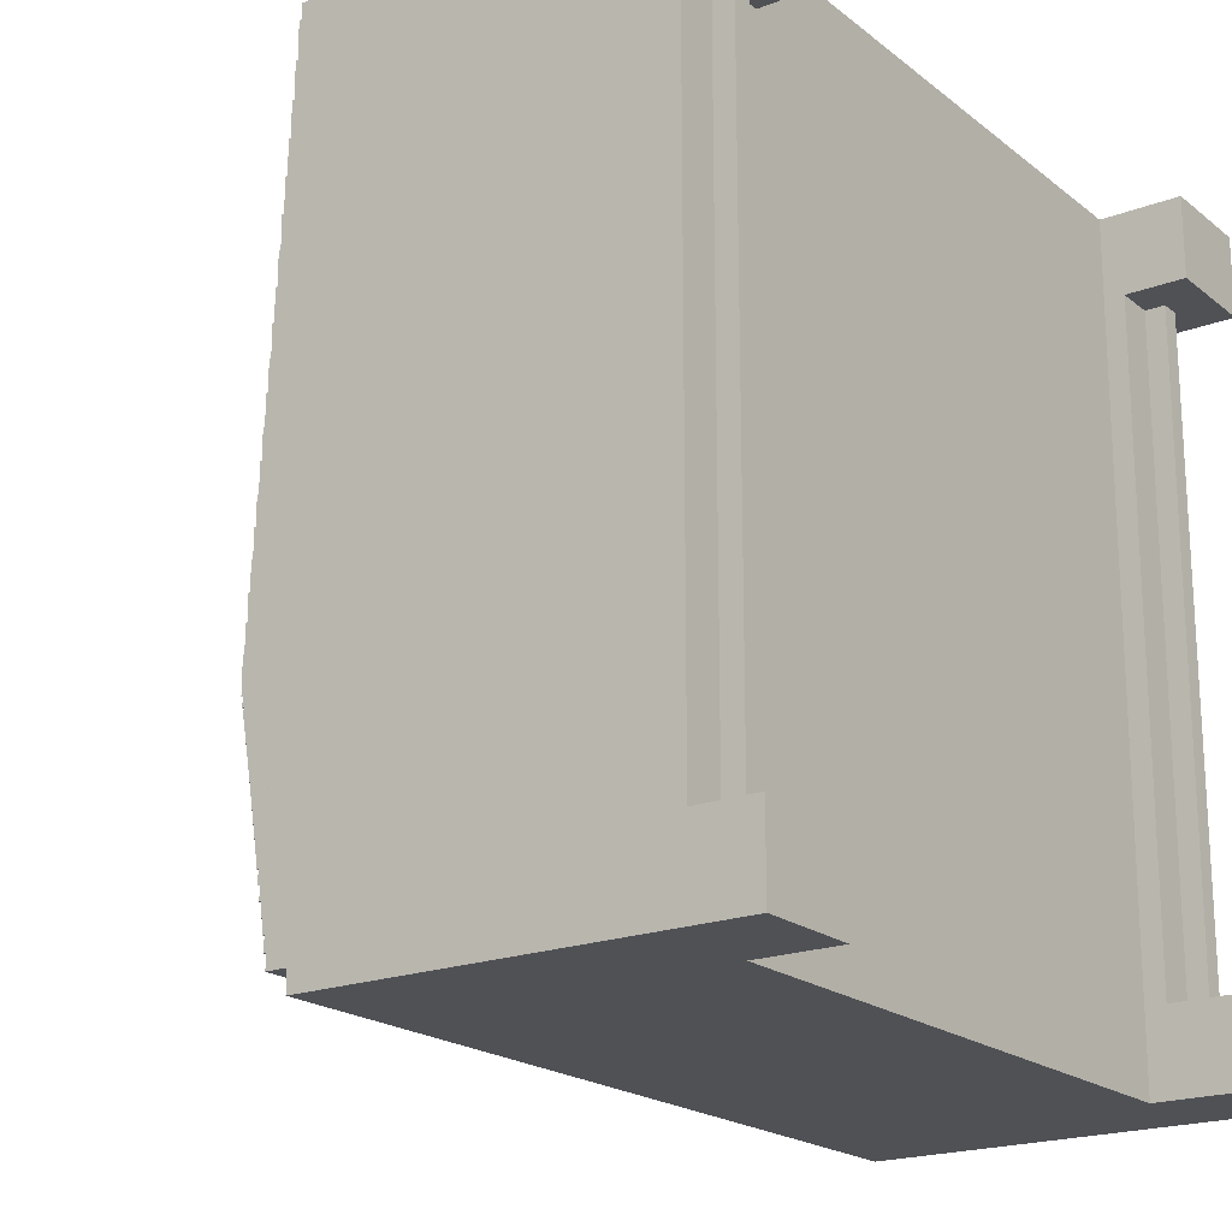
<metadata>
{"format":"obj","ext":"obj","renderer":"f3d","projection":"perspective","resolution":1024,"background":"white","views":[{"elev":-19.8,"azim":-54.7,"up":"+Z"}]}
</metadata>
<code>
o
v -2 0 2
v -2 0 1.6
v -2 0 -1.6
v -2 0 -2
v -2 0.3 1.6
v -2 0.3 -1.6
v -2 0.4 2
v -2 0.4 1.6
v -2 0.4 -1.6
v -2 0.4 -2
v -2 2 -1.9
v -2 2 -2
v -2 2.1 2
v -2 2.1 -1.9
v -1.9 2.1 2
v -1.9 2.1 -1.8
v -1.9 2.2 2
v -1.9 2.2 -1.8
v -1.8 0.2 1.6
v -1.8 0.2 -1.6
v -1.8 0.3 1.6
v -1.8 0.3 -1.6
v -1.8 2.2 1.9
v -1.8 2.2 -1.7
v -1.8 2.3 1.9
v -1.8 2.3 -1.7
v -1.7 2.3 1.8
v -1.7 2.3 -1.6
v -1.7 2.4 1.8
v -1.7 2.4 -1.6
v -1.6 2.4 1.7
v -1.6 2.4 -1.5
v -1.6 2.5 1.7
v -1.6 2.5 -1.5
v -1.5 2.5 1.6
v -1.5 2.5 -1.4
v -1.5 2.6 1.6
v -1.5 2.6 -1.4
v -1.4 2.6 1.5
v -1.4 2.6 -1.3
v -1.4 2.7 1.5
v -1.4 2.7 -1.3
v -1.3 2.7 1.4
v -1.3 2.7 -1.2
v -1.3 2.8 1.4
v -1.3 2.8 -1.2
v -1.2 2.8 1.3
v -1.2 2.8 -1.1
v -1.2 2.9 1.3
v -1.2 2.9 -1.1
v -1.1 2.9 1.2
v -1.1 2.9 -1
v -1.1 3 1.2
v -1.1 3 -1
v -1 3 1.1
v -1 3 -0.9
v -1 3.1 1.1
v -1 3.1 -0.9
v -0.9 3.1 1
v -0.9 3.1 -0.8
v -0.9 3.2 1
v -0.9 3.2 -0.8
v -0.8 3.2 0.9
v -0.8 3.2 -0.7
v -0.8 3.3 0.9
v -0.8 3.3 -0.7
v -0.7 3.3 0.8
v -0.7 3.3 -0.6
v -0.7 3.4 0.8
v -0.7 3.4 -0.6
v -0.6 3.4 0.7
v -0.6 3.4 -0.5
v -0.6 3.5 0.7
v -0.6 3.5 -0.5
v -0.5 3.5 0.6
v -0.5 3.5 -0.4
v -0.5 3.6 0.6
v -0.5 3.6 -0.4
v -0.4 3.6 0.5
v -0.4 3.6 -0.3
v -0.4 3.7 0.5
v -0.4 3.7 -0.3
v -0.3 3.7 0.4
v -0.3 3.7 -0.2
v -0.3 3.8 0.4
v -0.3 3.8 -0.2
v -0.2 3.8 0.3
v -0.2 3.8 -0.1
v -0.2 3.9 0.3
v -0.2 3.9 -0.1
v -0.1 3.9 0.2
v -0.1 3.9 -2.384e-07
v -0.1 4 0.2
v -0.1 4 -2.384e-07
v 1.5 0 2
v 1.5 0 1.6
v 1.5 0 -1.6
v 1.5 0 -2
v 1.5 0.3 1.6
v 1.5 0.3 -1.6
v 1.5 0.4 2
v 1.5 0.4 1.6
v 1.5 0.4 -1.6
v 1.5 0.4 -2
v 1.7 0.2 1.6
v 1.7 0.2 -1.6
v 1.7 0.3 1.6
v 1.7 0.3 -1.6
v -1.7 0.2 1.6
v -1.7 0.2 -1.6
v -1.7 0.3 1.6
v -1.7 0.3 -1.6
v -1.5 0 2
v -1.5 0 1.6
v -1.5 0 -1.6
v -1.5 0 -2
v -1.5 0.3 1.6
v -1.5 0.3 -1.6
v -1.5 0.4 2
v -1.5 0.4 1.6
v -1.5 0.4 -1.6
v -1.5 0.4 -2
v 0.1 3.9 0.2
v 0.1 3.9 -2.384e-07
v 0.1 4 0.2
v 0.1 4 -2.384e-07
v 0.2 3.8 0.3
v 0.2 3.8 -0.1
v 0.2 3.9 0.3
v 0.2 3.9 -0.1
v 0.3 3.7 0.4
v 0.3 3.7 -0.2
v 0.3 3.8 0.4
v 0.3 3.8 -0.2
v 0.4 3.6 0.5
v 0.4 3.6 -0.3
v 0.4 3.7 0.5
v 0.4 3.7 -0.3
v 0.5 3.5 0.6
v 0.5 3.5 -0.4
v 0.5 3.6 0.6
v 0.5 3.6 -0.4
v 0.6 3.4 0.7
v 0.6 3.4 -0.5
v 0.6 3.5 0.7
v 0.6 3.5 -0.5
v 0.7 3.3 0.8
v 0.7 3.3 -0.6
v 0.7 3.4 0.8
v 0.7 3.4 -0.6
v 0.8 3.2 0.9
v 0.8 3.2 -0.7
v 0.8 3.3 0.9
v 0.8 3.3 -0.7
v 0.9 3.1 1
v 0.9 3.1 -0.8
v 0.9 3.2 1
v 0.9 3.2 -0.8
v 1 3 1.1
v 1 3 -0.9
v 1 3.1 1.1
v 1 3.1 -0.9
v 1.1 2.9 1.2
v 1.1 2.9 -1
v 1.1 3 1.2
v 1.1 3 -1
v 1.2 2.8 1.3
v 1.2 2.8 -1.1
v 1.2 2.9 1.3
v 1.2 2.9 -1.1
v 1.3 2.7 1.4
v 1.3 2.7 -1.2
v 1.3 2.8 1.4
v 1.3 2.8 -1.2
v 1.4 2.6 1.5
v 1.4 2.6 -1.3
v 1.4 2.7 1.5
v 1.4 2.7 -1.3
v 1.5 2.5 1.6
v 1.5 2.5 -1.4
v 1.5 2.6 1.6
v 1.5 2.6 -1.4
v 1.6 2.4 1.7
v 1.6 2.4 -1.5
v 1.6 2.5 1.7
v 1.6 2.5 -1.5
v 1.7 2.3 1.8
v 1.7 2.3 -1.6
v 1.7 2.4 1.8
v 1.7 2.4 -1.6
v 1.8 0.2 1.6
v 1.8 0.2 -1.6
v 1.8 0.3 1.6
v 1.8 0.3 -1.6
v 1.8 2.2 1.9
v 1.8 2.2 -1.7
v 1.8 2.3 1.9
v 1.8 2.3 -1.7
v 1.9 2.1 2
v 1.9 2.1 -1.8
v 1.9 2.2 2
v 1.9 2.2 -1.8
v 2 0 2
v 2 0 1.6
v 2 0 -1.6
v 2 0 -2
v 2 0.3 1.6
v 2 0.3 -1.6
v 2 0.4 2
v 2 0.4 1.6
v 2 0.4 -1.6
v 2 0.4 -2
v 2 2 -1.9
v 2 2 -2
v 2 2.1 2
v 2 2.1 -1.9
v -2 0 2
v -2 0.4 2
v -2 2.1 2
v -1.9 2.1 2
v -1.9 2.2 2
v -1.8 0.2 2
v -1.8 0.3 2
v -1.7 0.2 2
v -1.7 0.3 2
v -1.5 0 2
v -1.5 0.4 2
v 1.5 0 2
v 1.5 0.4 2
v 1.7 0.2 2
v 1.7 0.3 2
v 1.8 0.2 2
v 1.8 0.3 2
v 1.9 2.1 2
v 1.9 2.2 2
v 2 0 2
v 2 0.4 2
v 2 2.1 2
v -1.8 2.2 1.9
v -1.8 2.3 1.9
v 1.8 2.2 1.9
v 1.8 2.3 1.9
v -1.7 2.3 1.8
v -1.7 2.4 1.8
v 1.7 2.3 1.8
v 1.7 2.4 1.8
v -1.6 2.4 1.7
v -1.6 2.5 1.7
v 1.6 2.4 1.7
v 1.6 2.5 1.7
v -1.5 2.5 1.6
v -1.5 2.6 1.6
v 1.5 2.5 1.6
v 1.5 2.6 1.6
v -1.4 2.6 1.5
v -1.4 2.7 1.5
v 1.4 2.6 1.5
v 1.4 2.7 1.5
v -1.3 2.7 1.4
v -1.3 2.8 1.4
v 1.3 2.7 1.4
v 1.3 2.8 1.4
v -1.2 2.8 1.3
v -1.2 2.9 1.3
v 1.2 2.8 1.3
v 1.2 2.9 1.3
v -1.1 2.9 1.2
v -1.1 3 1.2
v 1.1 2.9 1.2
v 1.1 3 1.2
v -1 3 1.1
v -1 3.1 1.1
v 1 3 1.1
v 1 3.1 1.1
v -0.9 3.1 1
v -0.9 3.2 1
v 0.9 3.1 1
v 0.9 3.2 1
v -0.8 3.2 0.9
v -0.8 3.3 0.9
v 0.8 3.2 0.9
v 0.8 3.3 0.9
v -0.7 3.3 0.8
v -0.7 3.4 0.8
v 0.7 3.3 0.8
v 0.7 3.4 0.8
v -0.6 3.4 0.7
v -0.6 3.5 0.7
v 0.6 3.4 0.7
v 0.6 3.5 0.7
v -0.5 3.5 0.6
v -0.5 3.6 0.6
v 0.5 3.5 0.6
v 0.5 3.6 0.6
v -0.4 3.6 0.5
v -0.4 3.7 0.5
v 0.4 3.6 0.5
v 0.4 3.7 0.5
v -0.3 3.7 0.4
v -0.3 3.8 0.4
v 0.3 3.7 0.4
v 0.3 3.8 0.4
v -0.2 3.8 0.3
v -0.2 3.9 0.3
v 0.2 3.8 0.3
v 0.2 3.9 0.3
v -0.1 3.9 0.2
v -0.1 4 0.2
v 0.1 3.9 0.2
v 0.1 4 0.2
v -2 0 -1.6
v -2 0.3 -1.6
v -1.8 0.2 -1.6
v -1.8 0.3 -1.6
v -1.7 0.2 -1.6
v -1.7 0.3 -1.6
v -1.5 0 -1.6
v -1.5 0.3 -1.6
v 1.5 0 -1.6
v 1.5 0.3 -1.6
v 1.7 0.2 -1.6
v 1.7 0.3 -1.6
v 1.8 0.2 -1.6
v 1.8 0.3 -1.6
v 2 0 -1.6
v 2 0.3 -1.6
v -2 0 1.6
v -2 0.3 1.6
v -1.8 0.2 1.6
v -1.8 0.3 1.6
v -1.7 0.2 1.6
v -1.7 0.3 1.6
v -1.5 0 1.6
v -1.5 0.3 1.6
v 1.5 0 1.6
v 1.5 0.3 1.6
v 1.7 0.2 1.6
v 1.7 0.3 1.6
v 1.8 0.2 1.6
v 1.8 0.3 1.6
v 2 0 1.6
v 2 0.3 1.6
v -0.1 3.9 -2.384e-07
v -0.1 4 -2.384e-07
v 0.1 3.9 -2.384e-07
v 0.1 4 -2.384e-07
v -0.2 3.8 -0.1
v -0.2 3.9 -0.1
v 0.2 3.8 -0.1
v 0.2 3.9 -0.1
v -0.3 3.7 -0.2
v -0.3 3.8 -0.2
v 0.3 3.7 -0.2
v 0.3 3.8 -0.2
v -0.4 3.6 -0.3
v -0.4 3.7 -0.3
v 0.4 3.6 -0.3
v 0.4 3.7 -0.3
v -0.5 3.5 -0.4
v -0.5 3.6 -0.4
v 0.5 3.5 -0.4
v 0.5 3.6 -0.4
v -0.6 3.4 -0.5
v -0.6 3.5 -0.5
v 0.6 3.4 -0.5
v 0.6 3.5 -0.5
v -0.7 3.3 -0.6
v -0.7 3.4 -0.6
v 0.7 3.3 -0.6
v 0.7 3.4 -0.6
v -0.8 3.2 -0.7
v -0.8 3.3 -0.7
v 0.8 3.2 -0.7
v 0.8 3.3 -0.7
v -0.9 3.1 -0.8
v -0.9 3.2 -0.8
v 0.9 3.1 -0.8
v 0.9 3.2 -0.8
v -1 3 -0.9
v -1 3.1 -0.9
v 1 3 -0.9
v 1 3.1 -0.9
v -1.1 2.9 -1
v -1.1 3 -1
v 1.1 2.9 -1
v 1.1 3 -1
v -1.2 2.8 -1.1
v -1.2 2.9 -1.1
v 1.2 2.8 -1.1
v 1.2 2.9 -1.1
v -1.3 2.7 -1.2
v -1.3 2.8 -1.2
v 1.3 2.7 -1.2
v 1.3 2.8 -1.2
v -1.4 2.6 -1.3
v -1.4 2.7 -1.3
v 1.4 2.6 -1.3
v 1.4 2.7 -1.3
v -1.5 2.5 -1.4
v -1.5 2.6 -1.4
v 1.5 2.5 -1.4
v 1.5 2.6 -1.4
v -1.6 2.4 -1.5
v -1.6 2.5 -1.5
v 1.6 2.4 -1.5
v 1.6 2.5 -1.5
v -1.7 2.3 -1.6
v -1.7 2.4 -1.6
v 1.7 2.3 -1.6
v 1.7 2.4 -1.6
v -1.8 2.2 -1.7
v -1.8 2.3 -1.7
v 1.8 2.2 -1.7
v 1.8 2.3 -1.7
v -1.9 2.1 -1.8
v -1.9 2.2 -1.8
v 1.9 2.1 -1.8
v 1.9 2.2 -1.8
v -2 2 -1.9
v -2 2.1 -1.9
v 2 2 -1.9
v 2 2.1 -1.9
v -2 0 -2
v -2 0.4 -2
v -2 2 -2
v -1.8 0.2 -2
v -1.8 0.3 -2
v -1.7 0.2 -2
v -1.7 0.3 -2
v -1.5 0 -2
v -1.5 0.4 -2
v 1.5 0 -2
v 1.5 0.4 -2
v 1.7 0.2 -2
v 1.7 0.3 -2
v 1.8 0.2 -2
v 1.8 0.3 -2
v 2 0 -2
v 2 0.4 -2
v 2 2 -2
v -2 0 2
v -1.5 0 2
v 1.5 0 2
v 2 0 2
v -2 0 1.6
v -1.5 0 1.6
v 1.5 0 1.6
v 2 0 1.6
v -2 0 -1.6
v -1.5 0 -1.6
v 1.5 0 -1.6
v 2 0 -1.6
v -2 0 -2
v -1.5 0 -2
v 1.5 0 -2
v 2 0 -2
v -1.8 0.2 1.6
v -1.7 0.2 1.6
v 1.7 0.2 1.6
v 1.8 0.2 1.6
v -1.8 0.2 -1.6
v -1.7 0.2 -1.6
v 1.7 0.2 -1.6
v 1.8 0.2 -1.6
v -2 0.3 1.6
v -1.8 0.3 1.6
v -1.7 0.3 1.6
v -1.5 0.3 1.6
v 1.5 0.3 1.6
v 1.7 0.3 1.6
v 1.8 0.3 1.6
v 2 0.3 1.6
v -2 0.3 -1.6
v -1.8 0.3 -1.6
v -1.7 0.3 -1.6
v -1.5 0.3 -1.6
v 1.5 0.3 -1.6
v 1.7 0.3 -1.6
v 1.8 0.3 -1.6
v 2 0.3 -1.6
v -1.5 0.4 2
v 1.5 0.4 2
v -1.5 0.4 1.6
v 1.5 0.4 1.6
v -1.5 0.4 -1.6
v 1.5 0.4 -1.6
v -1.5 0.4 -2
v 1.5 0.4 -2
v -2 2 -1.9
v 2 2 -1.9
v -2 2 -2
v 2 2 -2
v -2 2.1 2
v -1.9 2.1 2
v 1.9 2.1 2
v 2 2.1 2
v -1.9 2.1 -1.8
v 1.9 2.1 -1.8
v -2 2.1 -1.9
v 2 2.1 -1.9
v -1.9 2.2 2
v 1.9 2.2 2
v -1.8 2.2 1.9
v 1.8 2.2 1.9
v -1.8 2.2 -1.7
v 1.8 2.2 -1.7
v -1.9 2.2 -1.8
v 1.9 2.2 -1.8
v -1.8 2.3 1.9
v 1.8 2.3 1.9
v -1.7 2.3 1.8
v 1.7 2.3 1.8
v -1.7 2.3 -1.6
v 1.7 2.3 -1.6
v -1.8 2.3 -1.7
v 1.8 2.3 -1.7
v -1.7 2.4 1.8
v 1.7 2.4 1.8
v -1.6 2.4 1.7
v 1.6 2.4 1.7
v -1.6 2.4 -1.5
v 1.6 2.4 -1.5
v -1.7 2.4 -1.6
v 1.7 2.4 -1.6
v -1.6 2.5 1.7
v 1.6 2.5 1.7
v -1.5 2.5 1.6
v 1.5 2.5 1.6
v -1.5 2.5 -1.4
v 1.5 2.5 -1.4
v -1.6 2.5 -1.5
v 1.6 2.5 -1.5
v -1.5 2.6 1.6
v 1.5 2.6 1.6
v -1.4 2.6 1.5
v 1.4 2.6 1.5
v -1.4 2.6 -1.3
v 1.4 2.6 -1.3
v -1.5 2.6 -1.4
v 1.5 2.6 -1.4
v -1.4 2.7 1.5
v 1.4 2.7 1.5
v -1.3 2.7 1.4
v 1.3 2.7 1.4
v -1.3 2.7 -1.2
v 1.3 2.7 -1.2
v -1.4 2.7 -1.3
v 1.4 2.7 -1.3
v -1.3 2.8 1.4
v 1.3 2.8 1.4
v -1.2 2.8 1.3
v 1.2 2.8 1.3
v -1.2 2.8 -1.1
v 1.2 2.8 -1.1
v -1.3 2.8 -1.2
v 1.3 2.8 -1.2
v -1.2 2.9 1.3
v 1.2 2.9 1.3
v -1.1 2.9 1.2
v 1.1 2.9 1.2
v -1.1 2.9 -1
v 1.1 2.9 -1
v -1.2 2.9 -1.1
v 1.2 2.9 -1.1
v -1.1 3 1.2
v 1.1 3 1.2
v -1 3 1.1
v 1 3 1.1
v -1 3 -0.9
v 1 3 -0.9
v -1.1 3 -1
v 1.1 3 -1
v -1 3.1 1.1
v 1 3.1 1.1
v -0.9 3.1 1
v 0.9 3.1 1
v -0.9 3.1 -0.8
v 0.9 3.1 -0.8
v -1 3.1 -0.9
v 1 3.1 -0.9
v -0.9 3.2 1
v 0.9 3.2 1
v -0.8 3.2 0.9
v 0.8 3.2 0.9
v -0.8 3.2 -0.7
v 0.8 3.2 -0.7
v -0.9 3.2 -0.8
v 0.9 3.2 -0.8
v -0.8 3.3 0.9
v 0.8 3.3 0.9
v -0.7 3.3 0.8
v 0.7 3.3 0.8
v -0.7 3.3 -0.6
v 0.7 3.3 -0.6
v -0.8 3.3 -0.7
v 0.8 3.3 -0.7
v -0.7 3.4 0.8
v 0.7 3.4 0.8
v -0.6 3.4 0.7
v 0.6 3.4 0.7
v -0.6 3.4 -0.5
v 0.6 3.4 -0.5
v -0.7 3.4 -0.6
v 0.7 3.4 -0.6
v -0.6 3.5 0.7
v 0.6 3.5 0.7
v -0.5 3.5 0.6
v 0.5 3.5 0.6
v -0.5 3.5 -0.4
v 0.5 3.5 -0.4
v -0.6 3.5 -0.5
v 0.6 3.5 -0.5
v -0.5 3.6 0.6
v 0.5 3.6 0.6
v -0.4 3.6 0.5
v 0.4 3.6 0.5
v -0.4 3.6 -0.3
v 0.4 3.6 -0.3
v -0.5 3.6 -0.4
v 0.5 3.6 -0.4
v -0.4 3.7 0.5
v 0.4 3.7 0.5
v -0.3 3.7 0.4
v 0.3 3.7 0.4
v -0.3 3.7 -0.2
v 0.3 3.7 -0.2
v -0.4 3.7 -0.3
v 0.4 3.7 -0.3
v -0.3 3.8 0.4
v 0.3 3.8 0.4
v -0.2 3.8 0.3
v 0.2 3.8 0.3
v -0.2 3.8 -0.1
v 0.2 3.8 -0.1
v -0.3 3.8 -0.2
v 0.3 3.8 -0.2
v -0.2 3.9 0.3
v 0.2 3.9 0.3
v -0.1 3.9 0.2
v 0.1 3.9 0.2
v -0.1 3.9 -2.384e-07
v 0.1 3.9 -2.384e-07
v -0.2 3.9 -0.1
v 0.2 3.9 -0.1
v -0.1 4 0.2
v 0.1 4 0.2
v -0.1 4 -2.384e-07
v 0.1 4 -2.384e-07
f 5 2 1
f 6 4 3
f 7 5 1
f 8 6 5
f 8 5 7
f 9 4 6
f 9 6 8
f 10 4 9
f 11 8 7
f 11 9 8
f 11 10 9
f 12 10 11
f 13 11 7
f 14 11 13
f 17 16 15
f 18 16 17
f 21 20 19
f 22 20 21
f 25 24 23
f 26 24 25
f 29 28 27
f 30 28 29
f 33 32 31
f 34 32 33
f 37 36 35
f 38 36 37
f 41 40 39
f 42 40 41
f 45 44 43
f 46 44 45
f 49 48 47
f 50 48 49
f 53 52 51
f 54 52 53
f 57 56 55
f 58 56 57
f 61 60 59
f 62 60 61
f 65 64 63
f 66 64 65
f 69 68 67
f 70 68 69
f 73 72 71
f 74 72 73
f 77 76 75
f 78 76 77
f 81 80 79
f 82 80 81
f 85 84 83
f 86 84 85
f 89 88 87
f 90 88 89
f 93 92 91
f 94 92 93
f 99 96 95
f 100 98 97
f 101 99 95
f 102 100 99
f 102 99 101
f 103 98 100
f 103 100 102
f 104 98 103
f 107 106 105
f 108 106 107
f 109 110 111
f 111 110 112
f 113 114 117
f 115 116 118
f 113 117 119
f 117 118 120
f 119 117 120
f 118 116 121
f 120 118 121
f 121 116 122
f 123 124 125
f 125 124 126
f 127 128 129
f 129 128 130
f 131 132 133
f 133 132 134
f 135 136 137
f 137 136 138
f 139 140 141
f 141 140 142
f 143 144 145
f 145 144 146
f 147 148 149
f 149 148 150
f 151 152 153
f 153 152 154
f 155 156 157
f 157 156 158
f 159 160 161
f 161 160 162
f 163 164 165
f 165 164 166
f 167 168 169
f 169 168 170
f 171 172 173
f 173 172 174
f 175 176 177
f 177 176 178
f 179 180 181
f 181 180 182
f 183 184 185
f 185 184 186
f 187 188 189
f 189 188 190
f 191 192 193
f 193 192 194
f 195 196 197
f 197 196 198
f 199 200 201
f 201 200 202
f 203 204 207
f 205 206 208
f 203 207 209
f 207 208 210
f 209 207 210
f 208 206 211
f 210 208 211
f 211 206 212
f 209 210 213
f 210 211 213
f 211 212 213
f 213 212 214
f 209 213 215
f 215 213 216
f 220 219 218
f 222 218 217
f 223 218 222
f 224 222 217
f 224 223 222
f 225 218 223
f 225 223 224
f 226 224 217
f 226 225 224
f 227 221 220
f 227 225 226
f 227 220 218
f 227 218 225
f 229 221 227
f 230 229 228
f 231 229 230
f 232 230 228
f 232 231 230
f 233 229 231
f 233 231 232
f 234 221 229
f 235 221 234
f 236 232 228
f 236 233 232
f 237 229 233
f 237 233 236
f 237 234 229
f 238 234 237
f 241 240 239
f 242 240 241
f 245 244 243
f 246 244 245
f 249 248 247
f 250 248 249
f 253 252 251
f 254 252 253
f 257 256 255
f 258 256 257
f 261 260 259
f 262 260 261
f 265 264 263
f 266 264 265
f 269 268 267
f 270 268 269
f 273 272 271
f 274 272 273
f 277 276 275
f 278 276 277
f 281 280 279
f 282 280 281
f 285 284 283
f 286 284 285
f 289 288 287
f 290 288 289
f 293 292 291
f 294 292 293
f 297 296 295
f 298 296 297
f 301 300 299
f 302 300 301
f 305 304 303
f 306 304 305
f 309 308 307
f 310 308 309
f 313 312 311
f 314 312 313
f 315 313 311
f 317 315 311
f 317 316 315
f 318 316 317
f 321 320 319
f 322 320 321
f 323 321 319
f 325 323 319
f 325 324 323
f 326 324 325
f 327 328 329
f 329 328 330
f 327 329 331
f 327 331 333
f 331 332 333
f 333 332 334
f 335 336 337
f 337 336 338
f 335 337 339
f 335 339 341
f 339 340 341
f 341 340 342
f 343 344 345
f 345 344 346
f 347 348 349
f 349 348 350
f 351 352 353
f 353 352 354
f 355 356 357
f 357 356 358
f 359 360 361
f 361 360 362
f 363 364 365
f 365 364 366
f 367 368 369
f 369 368 370
f 371 372 373
f 373 372 374
f 375 376 377
f 377 376 378
f 379 380 381
f 381 380 382
f 383 384 385
f 385 384 386
f 387 388 389
f 389 388 390
f 391 392 393
f 393 392 394
f 395 396 397
f 397 396 398
f 399 400 401
f 401 400 402
f 403 404 405
f 405 404 406
f 407 408 409
f 409 408 410
f 411 412 413
f 413 412 414
f 415 416 417
f 417 416 418
f 419 420 421
f 421 420 422
f 423 424 426
f 426 424 427
f 423 426 428
f 426 427 428
f 427 424 429
f 428 427 429
f 423 428 430
f 428 429 430
f 424 425 431
f 430 429 431
f 429 424 431
f 431 425 433
f 432 433 434
f 434 433 435
f 432 434 436
f 434 435 436
f 435 433 437
f 436 435 437
f 432 436 438
f 436 437 438
f 433 425 439
f 438 437 439
f 437 433 439
f 439 425 440
f 445 442 441
f 446 442 445
f 447 444 443
f 448 444 447
f 453 450 449
f 454 450 453
f 455 452 451
f 456 452 455
f 461 458 457
f 462 458 461
f 463 460 459
f 464 460 463
f 473 466 465
f 474 466 473
f 475 468 467
f 476 468 475
f 477 470 469
f 478 470 477
f 479 472 471
f 480 472 479
f 483 482 481
f 484 482 483
f 485 484 483
f 486 484 485
f 487 486 485
f 488 486 487
f 489 490 491
f 491 490 492
f 493 494 497
f 495 496 498
f 493 497 499
f 497 498 499
f 498 496 500
f 499 498 500
f 501 502 503
f 503 502 504
f 501 503 505
f 504 502 506
f 501 505 507
f 505 506 507
f 506 502 508
f 507 506 508
f 509 510 511
f 511 510 512
f 509 511 513
f 512 510 514
f 509 513 515
f 513 514 515
f 514 510 516
f 515 514 516
f 517 518 519
f 519 518 520
f 517 519 521
f 520 518 522
f 517 521 523
f 521 522 523
f 522 518 524
f 523 522 524
f 525 526 527
f 527 526 528
f 525 527 529
f 528 526 530
f 525 529 531
f 529 530 531
f 530 526 532
f 531 530 532
f 533 534 535
f 535 534 536
f 533 535 537
f 536 534 538
f 533 537 539
f 537 538 539
f 538 534 540
f 539 538 540
f 541 542 543
f 543 542 544
f 541 543 545
f 544 542 546
f 541 545 547
f 545 546 547
f 546 542 548
f 547 546 548
f 549 550 551
f 551 550 552
f 549 551 553
f 552 550 554
f 549 553 555
f 553 554 555
f 554 550 556
f 555 554 556
f 557 558 559
f 559 558 560
f 557 559 561
f 560 558 562
f 557 561 563
f 561 562 563
f 562 558 564
f 563 562 564
f 565 566 567
f 567 566 568
f 565 567 569
f 568 566 570
f 565 569 571
f 569 570 571
f 570 566 572
f 571 570 572
f 573 574 575
f 575 574 576
f 573 575 577
f 576 574 578
f 573 577 579
f 577 578 579
f 578 574 580
f 579 578 580
f 581 582 583
f 583 582 584
f 581 583 585
f 584 582 586
f 581 585 587
f 585 586 587
f 586 582 588
f 587 586 588
f 589 590 591
f 591 590 592
f 589 591 593
f 592 590 594
f 589 593 595
f 593 594 595
f 594 590 596
f 595 594 596
f 597 598 599
f 599 598 600
f 597 599 601
f 600 598 602
f 597 601 603
f 601 602 603
f 602 598 604
f 603 602 604
f 605 606 607
f 607 606 608
f 605 607 609
f 608 606 610
f 605 609 611
f 609 610 611
f 610 606 612
f 611 610 612
f 613 614 615
f 615 614 616
f 613 615 617
f 616 614 618
f 613 617 619
f 617 618 619
f 618 614 620
f 619 618 620
f 621 622 623
f 623 622 624
f 621 623 625
f 624 622 626
f 621 625 627
f 625 626 627
f 626 622 628
f 627 626 628
f 629 630 631
f 631 630 632
f 629 631 633
f 632 630 634
f 629 633 635
f 633 634 635
f 634 630 636
f 635 634 636
f 637 638 639
f 639 638 640
f 637 639 641
f 640 638 642
f 637 641 643
f 641 642 643
f 642 638 644
f 643 642 644
f 645 646 647
f 647 646 648

</code>
